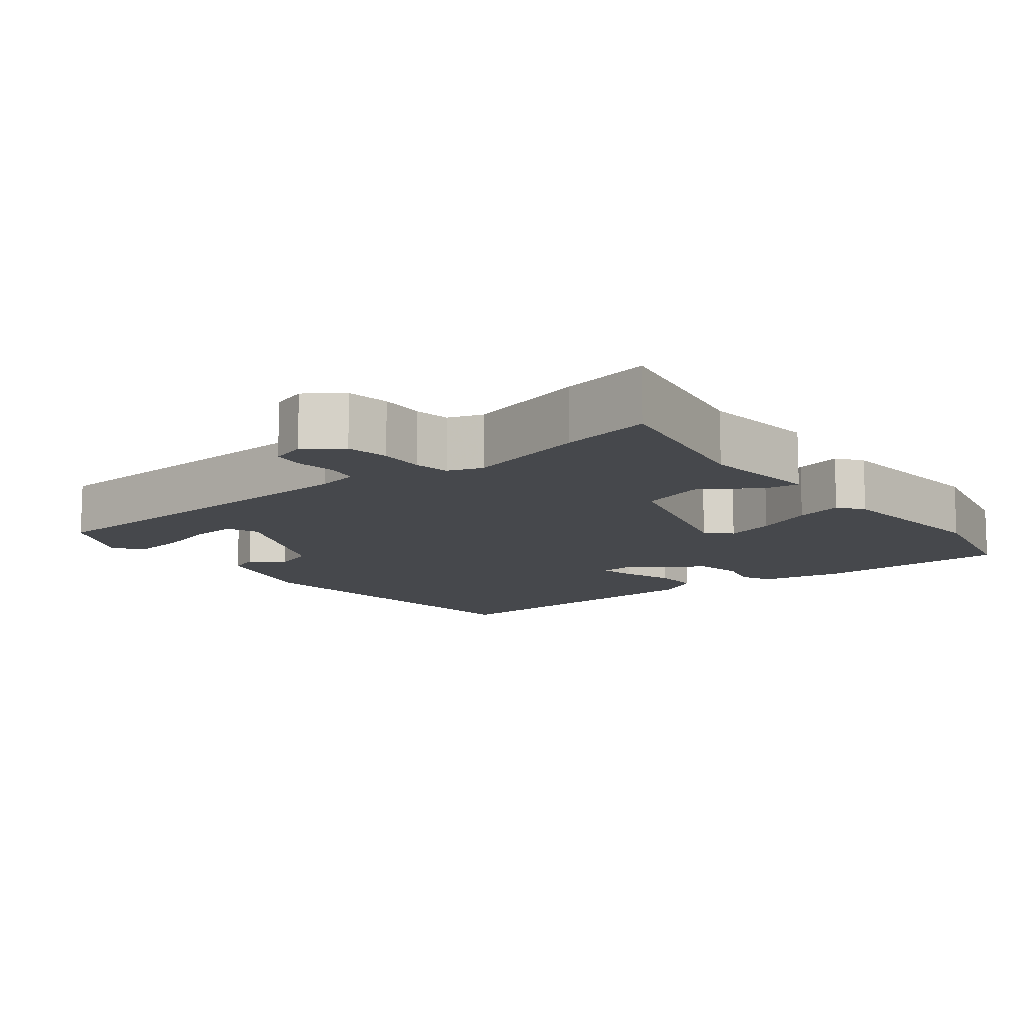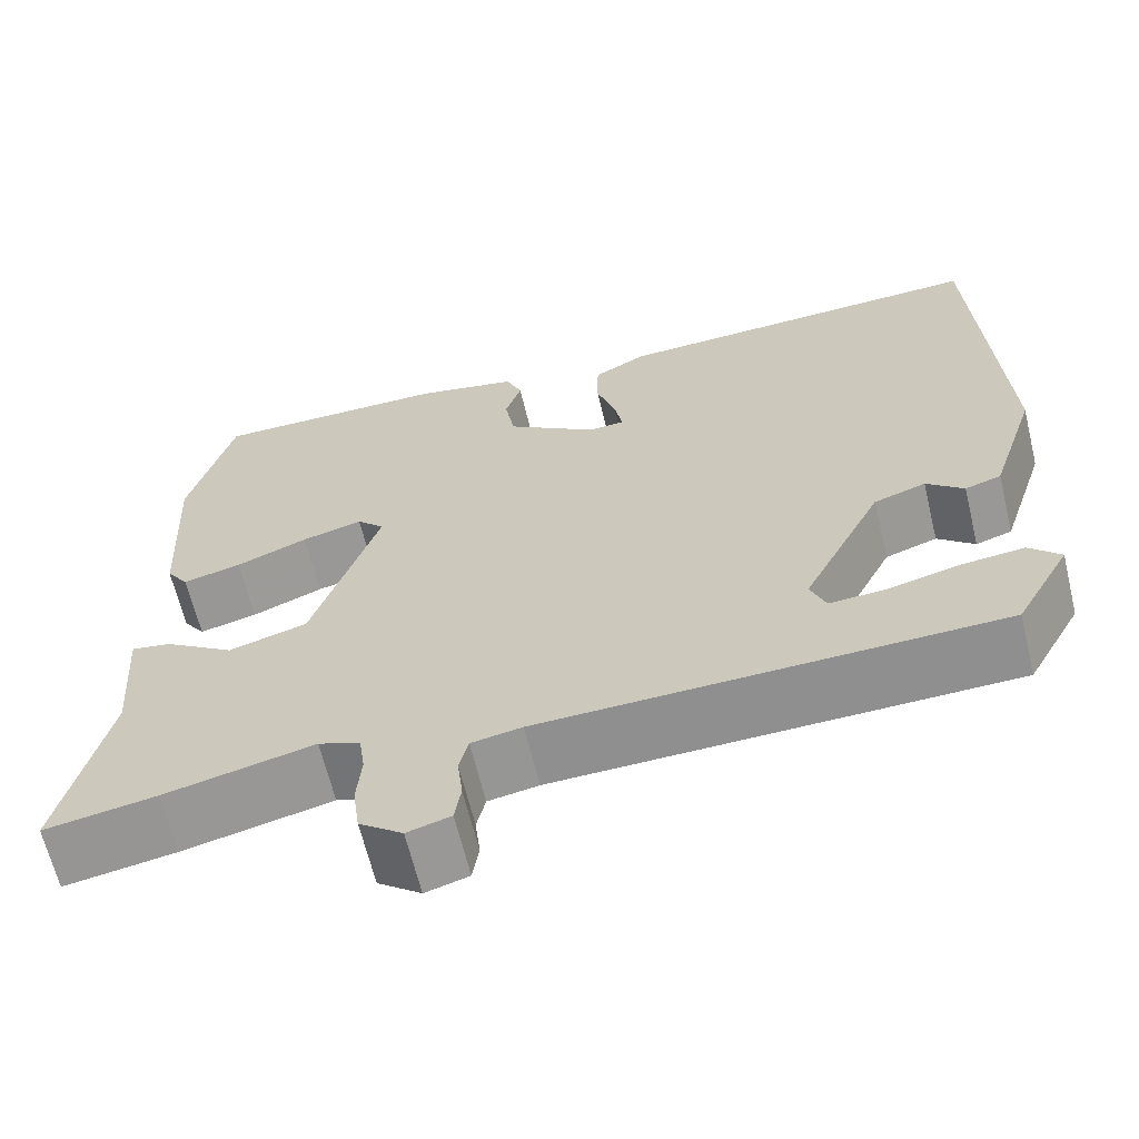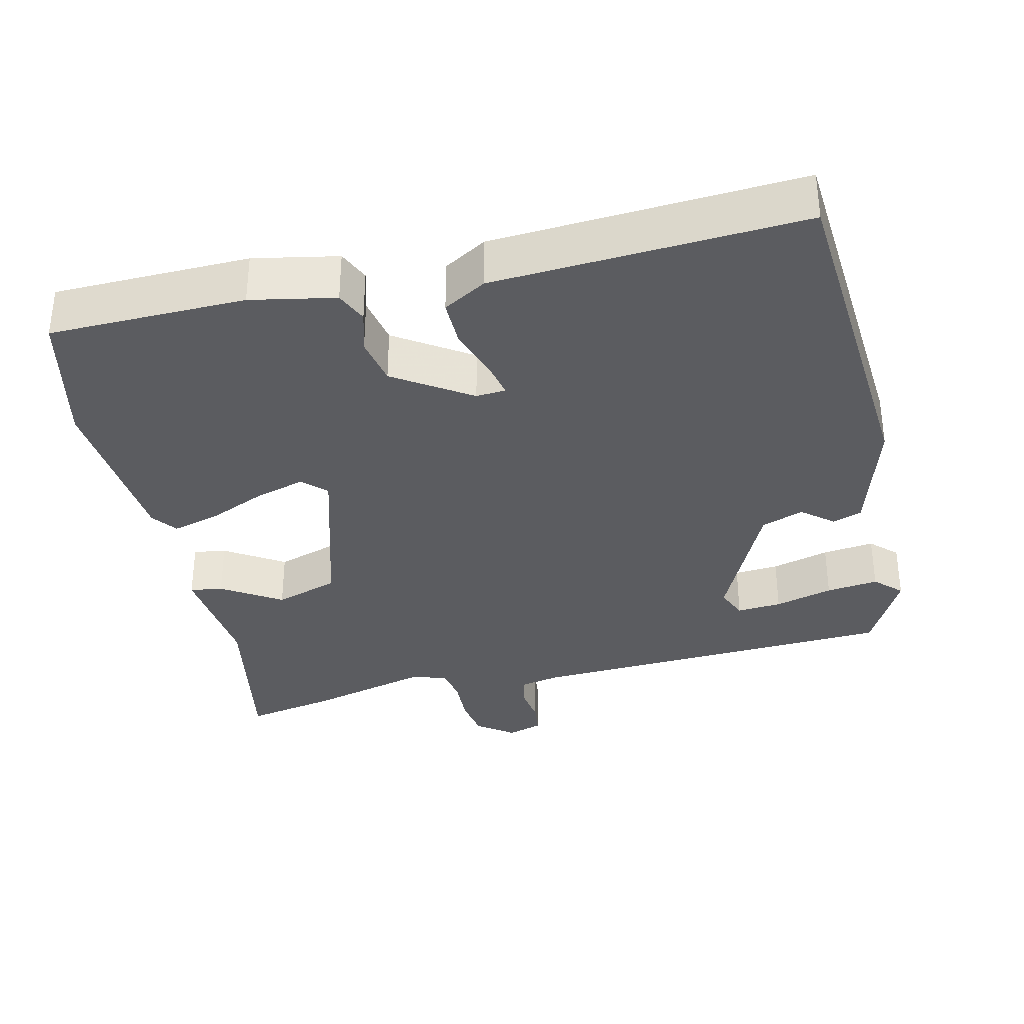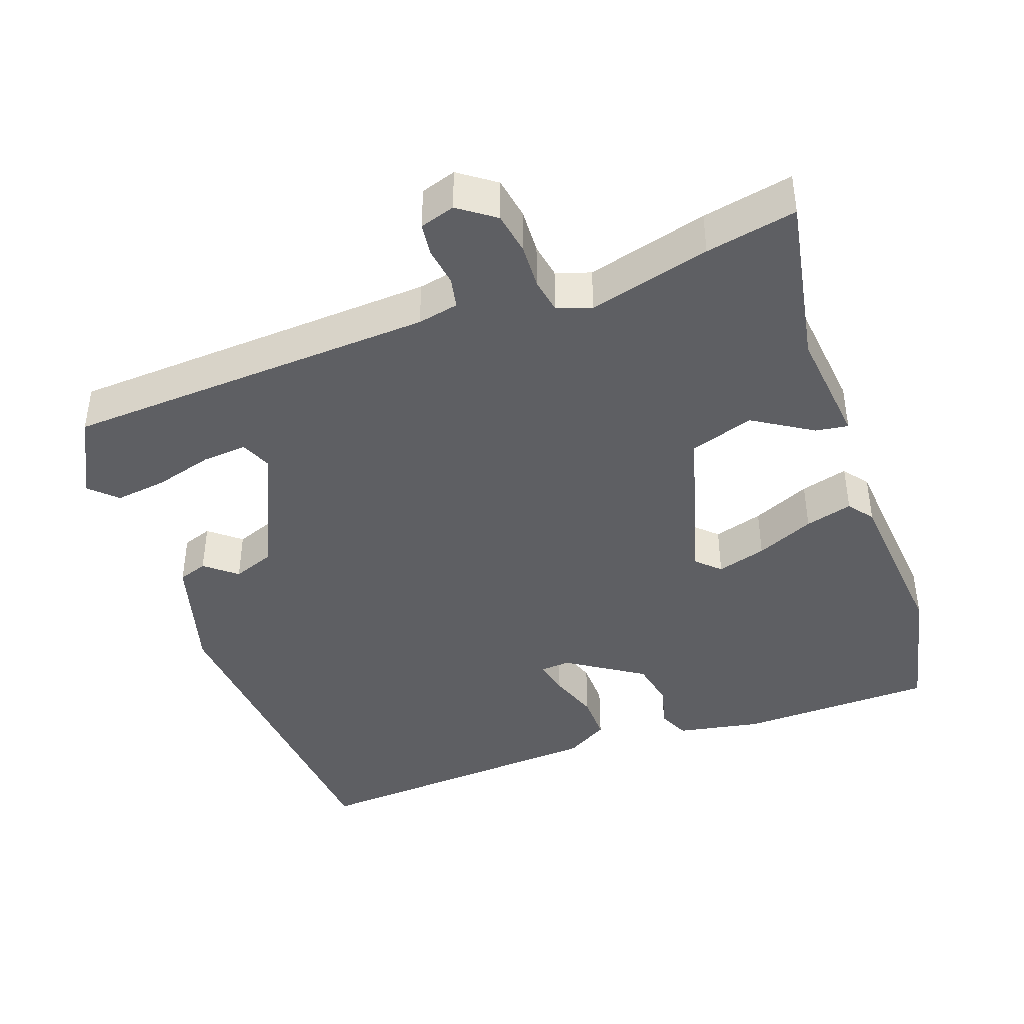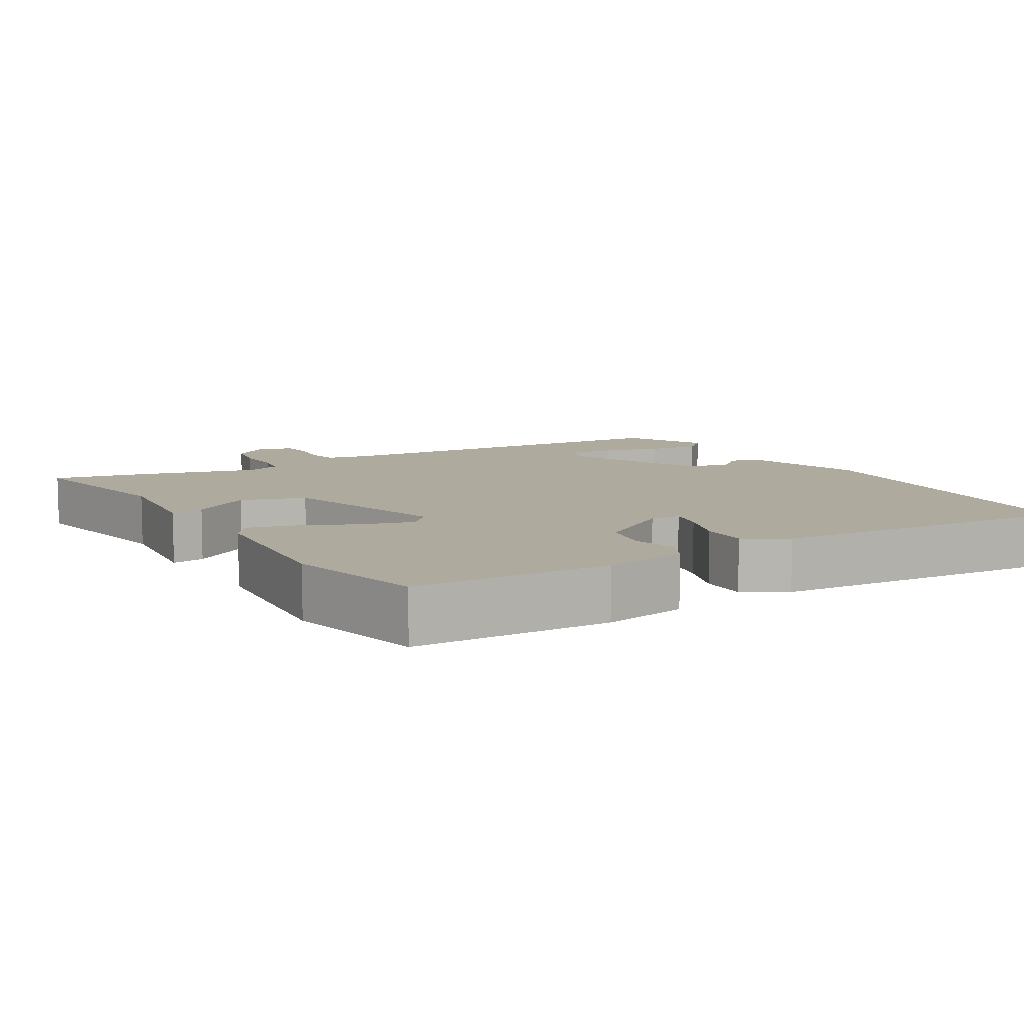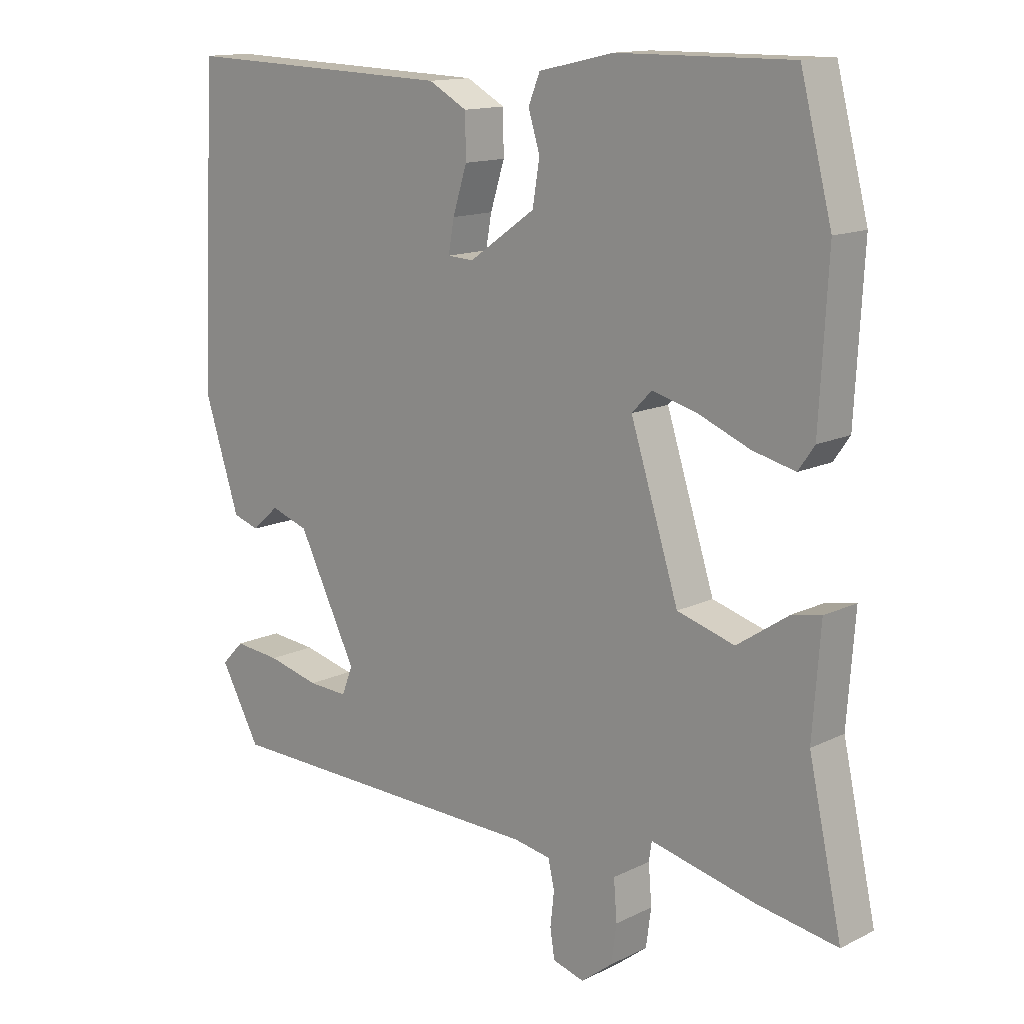
<metadata>
{"format":"obj","ext":"obj","renderer":"f3d","projection":"perspective","resolution":1024,"background":"white","views":[{"elev":-11.5,"azim":-140.2,"up":"+Y"},{"elev":-65.0,"azim":13.7,"up":"+Z"},{"elev":-34.5,"azim":14.7,"up":"+Y"},{"elev":-41.9,"azim":-158.4,"up":"+Y"},{"elev":9.2,"azim":-28.9,"up":"+Y"},{"elev":13.8,"azim":-137.5,"up":"+Z"}]}
</metadata>
<code>
v -0.463 0.07 -0.494
v -0.589 0.07 -0.515
v -0.537 0.07 -0.278
v -0.549 0.07 -0.114
v -0.504 0.07 -0.122
v -0.424 0.07 -0.176
v -0.335 0.07 -0.15
v -0.26 0.07 0.084
v -0.291 0.07 0.116
v -0.36 0.07 0.098
v -0.441 0.07 0.065
v -0.507 0.07 0.049
v -0.532 0.07 0.085
v -0.545 0.07 0.324
v -0.496 0.07 0.514
v -0.225 0.07 0.512
v -0.109 0.07 0.486
v -0.091 0.07 0.442
v -0.109 0.07 0.384
v -0.098 0.07 0.317
v 0.005 0.07 0.245
v 0.046 0.07 0.247
v 0.037 0.07 0.297
v 0.015 0.07 0.367
v 0.016 0.07 0.433
v 0.076 0.07 0.466
v 0.503 0.07 0.481
v 0.526 0.07 0.002
v 0.472 0.07 -0.165
v 0.431 0.07 -0.178
v 0.389 0.07 -0.141
v 0.33 0.07 -0.161
v 0.239 0.07 -0.343
v 0.256 0.07 -0.387
v 0.318 0.07 -0.384
v 0.399 0.07 -0.364
v 0.471 0.07 -0.357
v 0.506 0.07 -0.393
v 0.444 0.07 -0.505
v -0.071 0.07 -0.516
v -0.128 0.07 -0.526
v -0.138 0.07 -0.569
v -0.132 0.07 -0.622
v -0.139 0.07 -0.667
v -0.188 0.07 -0.681
v -0.237 0.07 -0.643
v -0.245 0.07 -0.584
v -0.24 0.07 -0.522
v -0.247 0.07 -0.473
v -0.294 0.07 -0.455
v -0.463 0 -0.494
v -0.589 0 -0.515
v -0.537 0 -0.278
v -0.549 0 -0.114
v -0.504 0 -0.122
v -0.424 0 -0.176
v -0.335 0 -0.15
v -0.26 0 0.084
v -0.291 0 0.116
v -0.36 0 0.098
v -0.441 0 0.065
v -0.507 0 0.049
v -0.532 0 0.085
v -0.545 0 0.324
v -0.496 0 0.514
v -0.225 0 0.512
v -0.109 0 0.486
v -0.091 0 0.442
v -0.109 0 0.384
v -0.098 0 0.317
v 0.005 0 0.245
v 0.046 0 0.247
v 0.037 0 0.297
v 0.015 0 0.367
v 0.016 0 0.433
v 0.076 0 0.466
v 0.503 0 0.481
v 0.526 0 0.002
v 0.472 0 -0.165
v 0.431 0 -0.178
v 0.389 0 -0.141
v 0.33 0 -0.161
v 0.239 0 -0.343
v 0.256 0 -0.387
v 0.318 0 -0.384
v 0.399 0 -0.364
v 0.471 0 -0.357
v 0.506 0 -0.393
v 0.444 0 -0.505
v -0.071 0 -0.516
v -0.128 0 -0.526
v -0.138 0 -0.569
v -0.132 0 -0.622
v -0.139 0 -0.667
v -0.188 0 -0.681
v -0.237 0 -0.643
v -0.245 0 -0.584
v -0.24 0 -0.522
v -0.247 0 -0.473
v -0.294 0 -0.455
f 45 46 47 48
f 45 48 49
f 42 43 44 45
f 41 42 45 49
f 40 41 49
f 39 40 49 50
f 35 36 37 38
f 34 35 38 39
f 28 29 30 31
f 28 31 32
f 27 28 32
f 26 27 32 33
f 23 24 25 26
f 22 23 26 33
f 16 17 18 19
f 16 19 20
f 15 16 20
f 14 15 20 21
f 10 11 12 13
f 9 10 13 14
f 3 4 5 6
f 3 6 7
f 50 1 2 3
f 34 39 50 3
f 21 22 33
f 9 14 21
f 8 9 21 33
f 7 8 33 34
f 3 7 34
f 98 97 96 95
f 99 98 95
f 95 94 93 92
f 99 95 92 91
f 99 91 90
f 100 99 90 89
f 88 87 86 85
f 89 88 85 84
f 81 80 79 78
f 82 81 78
f 82 78 77
f 83 82 77 76
f 76 75 74 73
f 83 76 73 72
f 69 68 67 66
f 70 69 66
f 70 66 65
f 71 70 65 64
f 63 62 61 60
f 64 63 60 59
f 56 55 54 53
f 57 56 53
f 53 52 51 100
f 53 100 89 84
f 83 72 71
f 71 64 59
f 83 71 59 58
f 84 83 58 57
f 84 57 53
f 1 51 52 2
f 2 52 53 3
f 3 53 54 4
f 4 54 55 5
f 5 55 56 6
f 6 56 57 7
f 7 57 58 8
f 8 58 59 9
f 9 59 60 10
f 10 60 61 11
f 11 61 62 12
f 12 62 63 13
f 13 63 64 14
f 14 64 65 15
f 15 65 66 16
f 16 66 67 17
f 17 67 68 18
f 18 68 69 19
f 19 69 70 20
f 20 70 71 21
f 21 71 72 22
f 22 72 73 23
f 23 73 74 24
f 24 74 75 25
f 25 75 76 26
f 26 76 77 27
f 27 77 78 28
f 28 78 79 29
f 29 79 80 30
f 30 80 81 31
f 31 81 82 32
f 32 82 83 33
f 33 83 84 34
f 34 84 85 35
f 35 85 86 36
f 36 86 87 37
f 37 87 88 38
f 38 88 89 39
f 39 89 90 40
f 40 90 91 41
f 41 91 92 42
f 42 92 93 43
f 43 93 94 44
f 44 94 95 45
f 45 95 96 46
f 46 96 97 47
f 47 97 98 48
f 48 98 99 49
f 49 99 100 50
f 50 100 51 1

</code>
